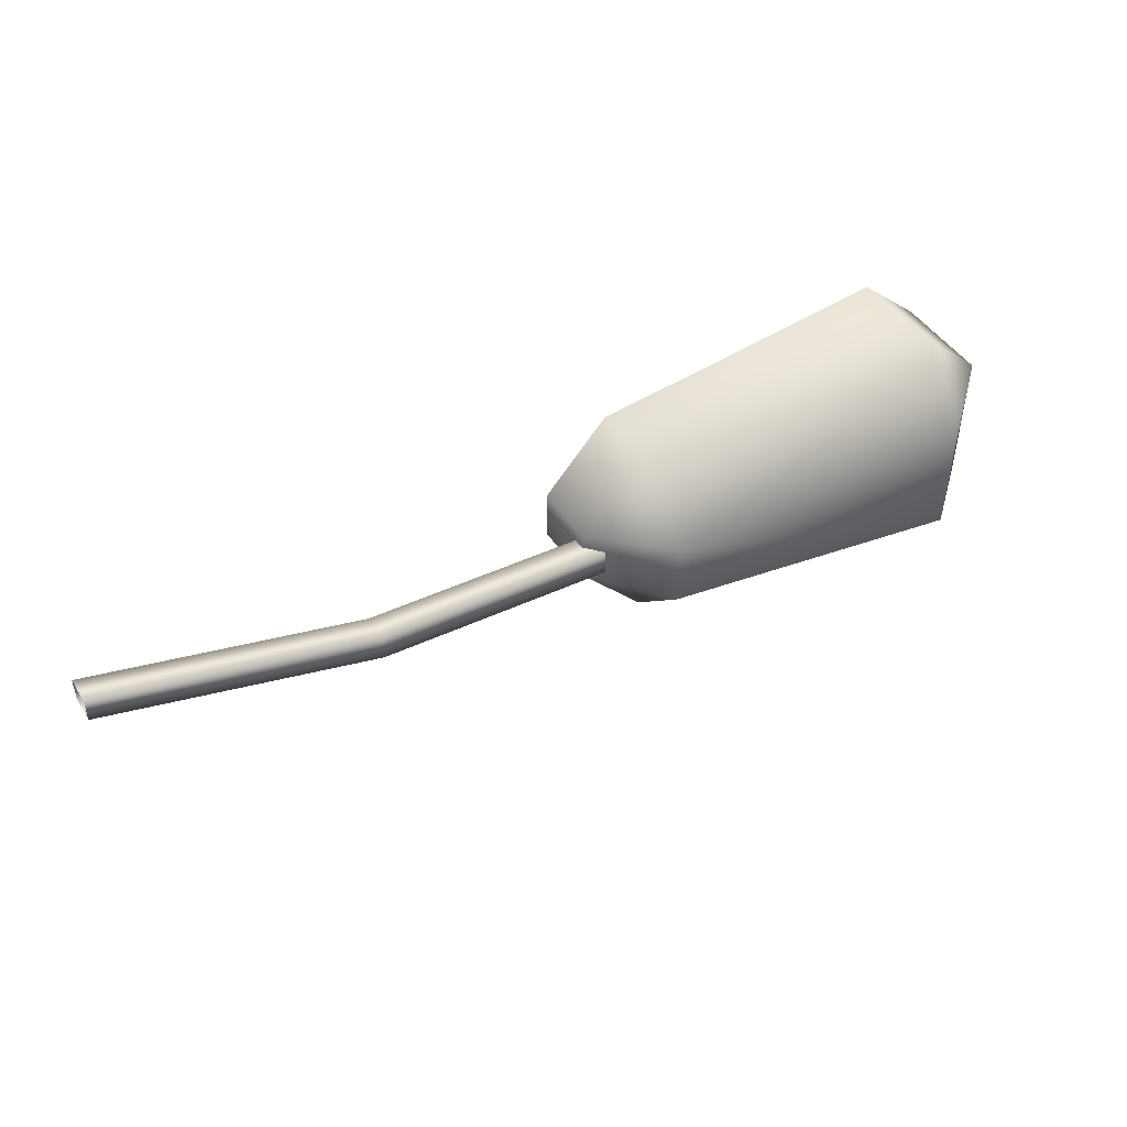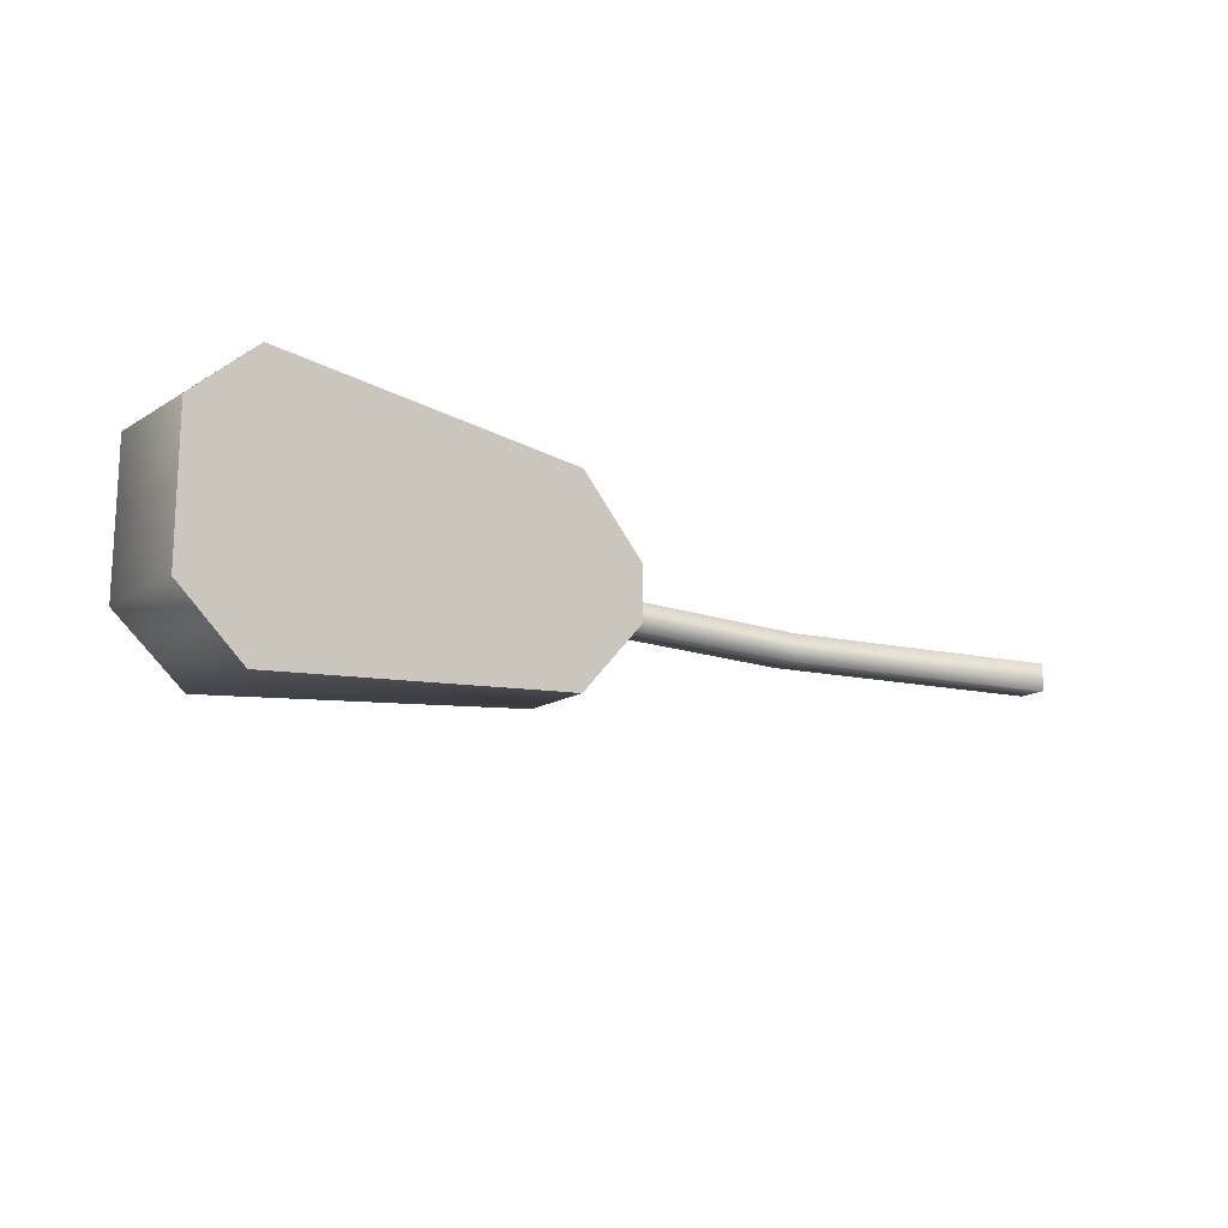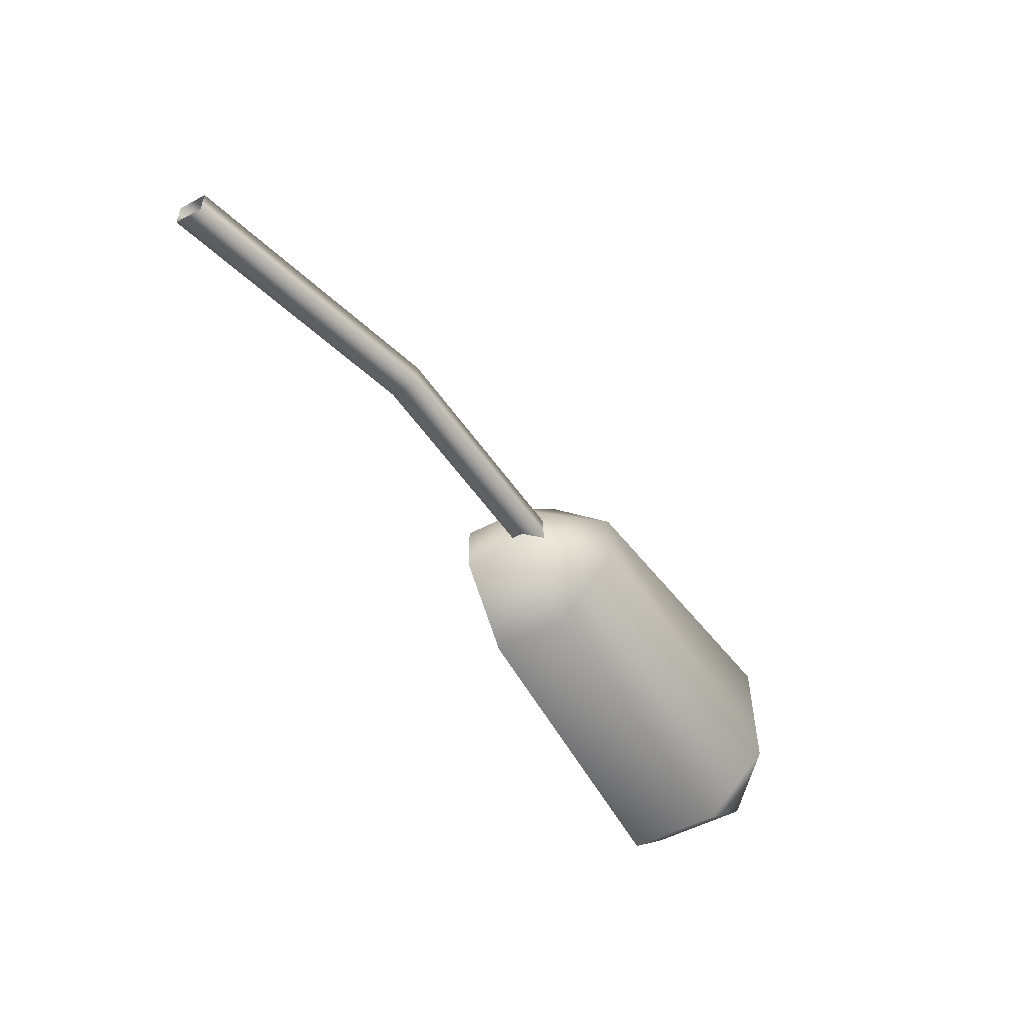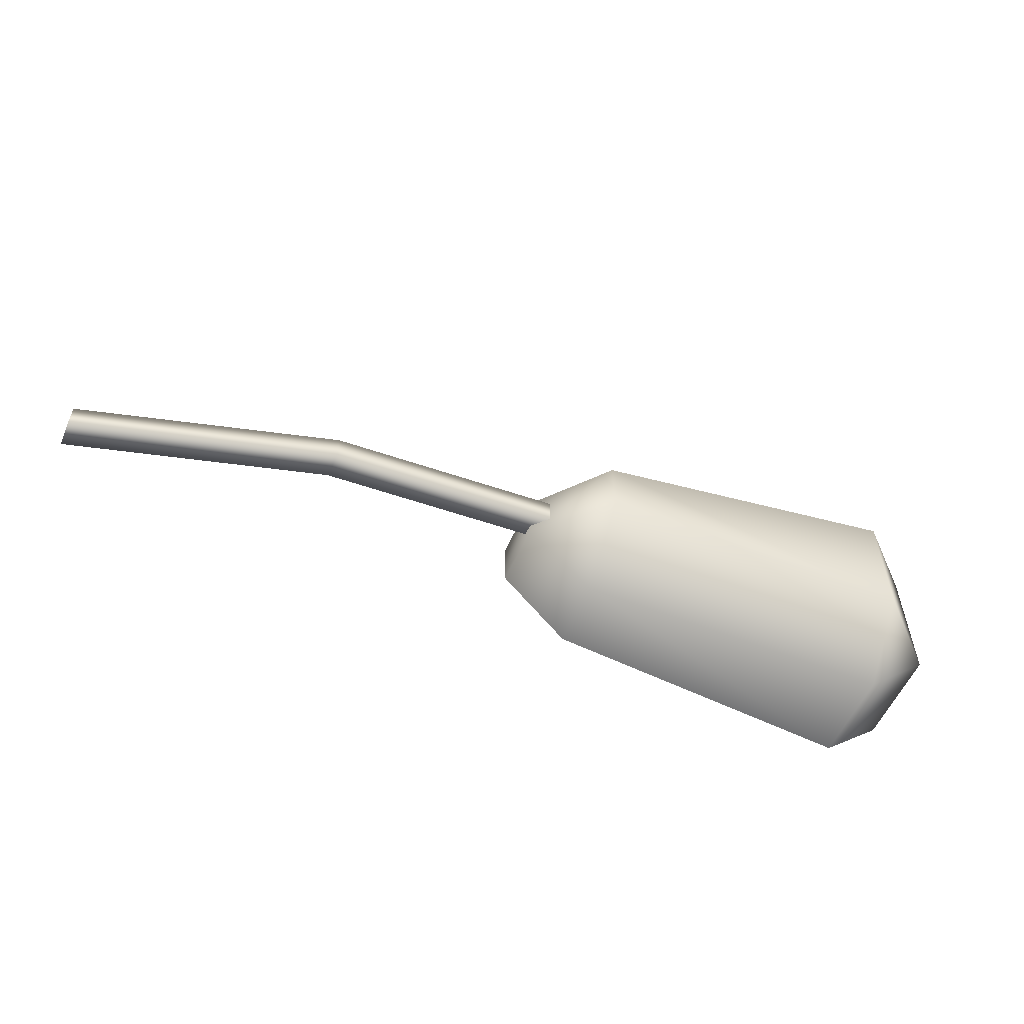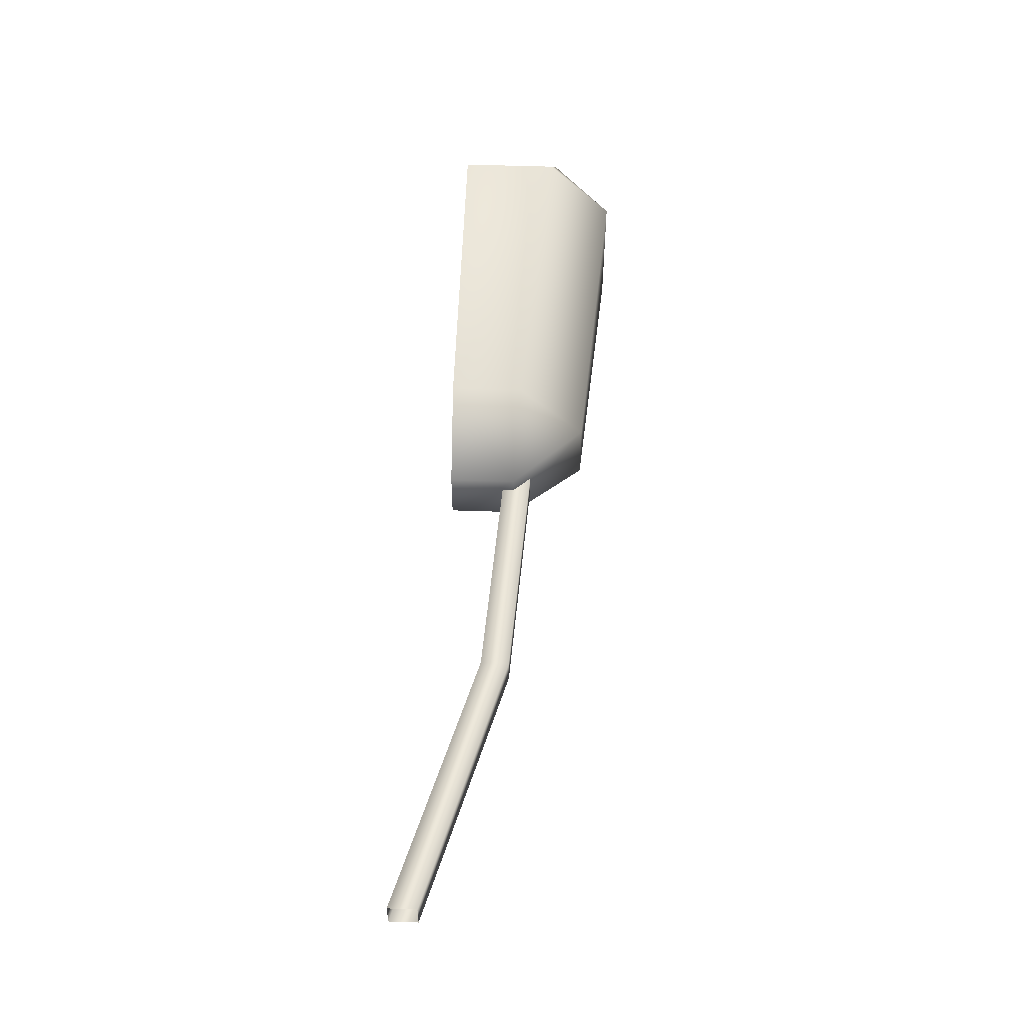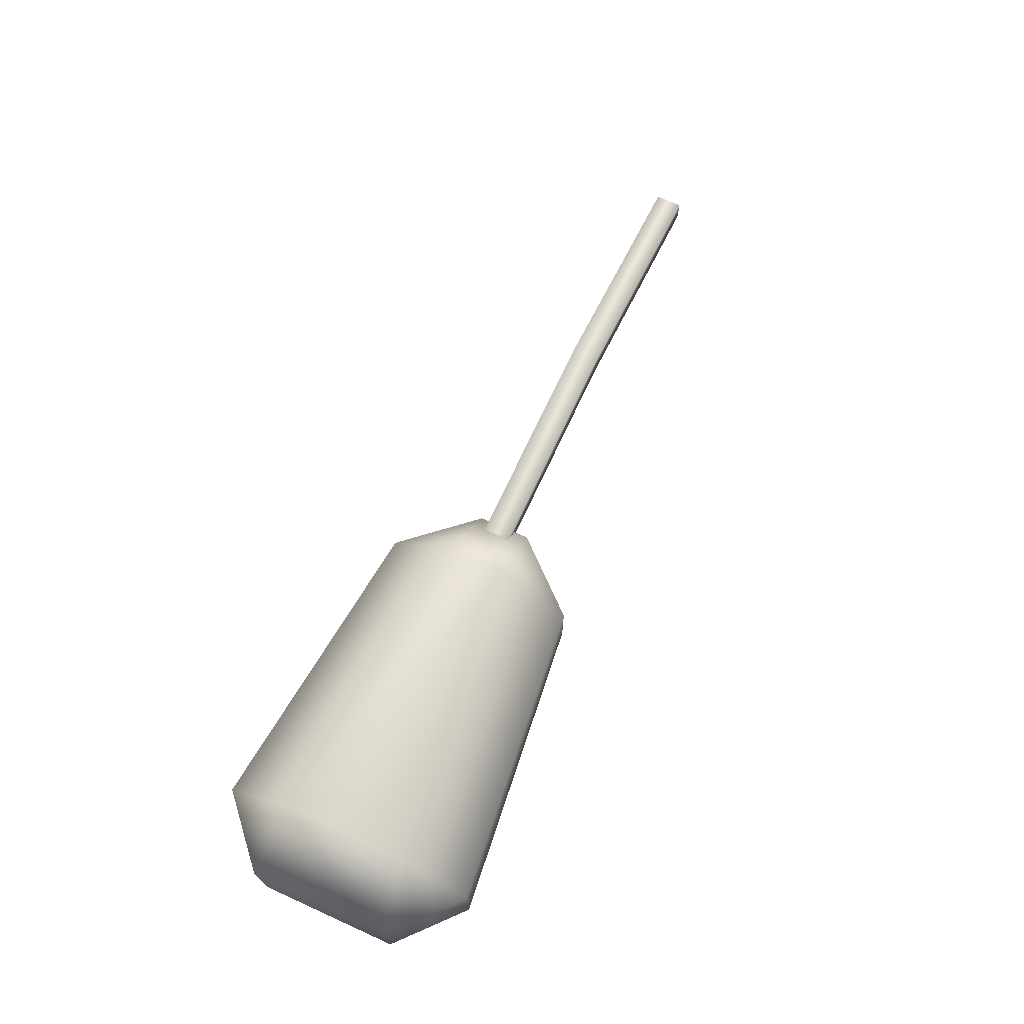
<metadata>
{"format":"obj","ext":"obj","renderer":"f3d","projection":"perspective","resolution":1024,"background":"white","views":[{"elev":46.4,"azim":148.8,"up":"+Z"},{"elev":-16.4,"azim":-38.7,"up":"+Z"},{"elev":-52.6,"azim":119.9,"up":"+Z"},{"elev":-56.1,"azim":156.7,"up":"+Z"},{"elev":52.6,"azim":92.1,"up":"+Z"},{"elev":70.2,"azim":-65.7,"up":"+Y"}]}
</metadata>
<code>
v -0.07795 -0.03033 -0.03811
v -0.8046 0.1686 -0.03811
v -0.8046 0.1686 0.03811
v -0.07795 -0.03033 0.03811
v -1.488 0.2092 0.03811
v -1.488 0.2092 -0.03811
v -0.07795 -0.03033 0.03811
v -0.8046 0.1686 0.03811
v -0.8046 0.2448 0.03811
v -0.07795 0.04587 0.03811
v -1.479 0.2848 0.03811
v -1.488 0.2092 0.03811
v -0.07795 0.04587 0.03811
v -0.8046 0.2448 0.03811
v -0.8046 0.2448 -0.03811
v -0.07795 0.04587 -0.03811
v -1.479 0.2848 -0.03811
v -1.479 0.2848 0.03811
v -0.07795 0.04587 -0.03811
v -0.8046 0.2448 -0.03811
v -0.8046 0.1686 -0.03811
v -0.07795 -0.03033 -0.03811
v -1.488 0.2092 -0.03811
v -1.479 0.2848 -0.03811
v -1.583 0.05499 0.2766
v -1.404 0.05499 0.07808
v -1.404 0.05499 -0.06798
v -1.583 0.05499 -0.2665
v -2.439 0.05499 0.3627
v -2.439 0.05499 -0.3526
v -2.619 0.05499 -0.1902
v -2.619 0.05499 0.2003
v -2.619 0.05499 0.2003
v -2.619 0.05499 -0.1902
v -2.619 0.3312 -0.1902
v -2.619 0.3312 0.2003
v -2.439 0.4975 -0.1712
v -2.439 0.4975 0.1813
v -1.584 0.4301 0.09527
v -1.584 0.4301 -0.08518
v -2.439 0.3165 0.3627
v -2.439 0.05499 0.3627
v -1.583 0.05499 0.2766
v -1.583 0.2491 0.2766
v -1.404 0.2355 -0.06798
v -1.404 0.2355 0.07808
v -1.404 0.05499 -0.06798
v -1.404 0.05499 0.07808
v -2.439 0.05499 -0.3526
v -2.439 0.3165 -0.3526
v -1.583 0.2491 -0.2665
v -1.583 0.05499 -0.2665
g Streetlight_el4_1315_305
f 1 3 2
f 1 4 3
f 2 3 5
f 2 5 6
f 7 9 8
f 7 10 9
f 8 9 11
f 8 11 12
f 13 15 14
f 13 16 15
f 14 15 17
f 14 17 18
f 19 21 20
f 19 22 21
f 20 21 23
f 20 23 24
f 25 27 26
f 25 28 27
f 29 28 25
f 29 30 28
f 31 30 29
f 31 29 32
f 33 35 34
f 33 36 35
f 36 37 35
f 36 38 37
f 39 37 38
f 39 40 37
f 41 36 33
f 38 36 41
f 41 33 42
f 43 41 42
f 43 44 41
f 38 44 39
f 38 41 44
f 39 45 40
f 39 46 45
f 46 44 43
f 46 39 44
f 47 45 46
f 47 46 48
f 46 43 48
f 35 49 34
f 35 50 49
f 50 37 40
f 50 35 37
f 49 50 51
f 50 40 51
f 51 45 47
f 45 51 40
f 49 51 52
f 51 47 52

</code>
